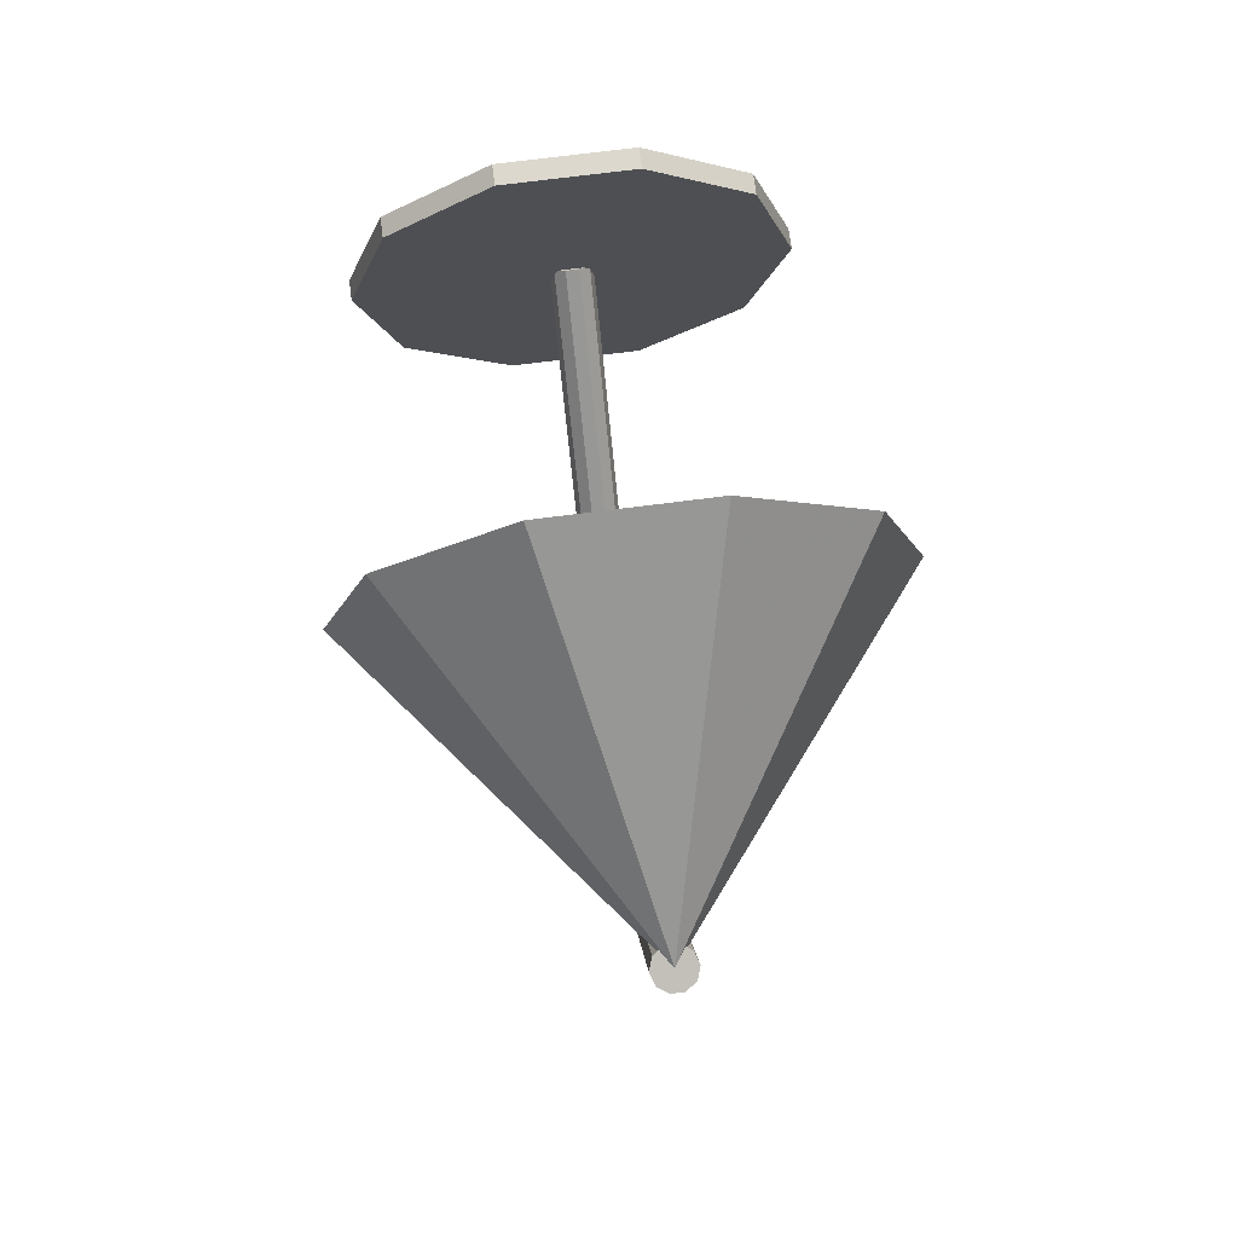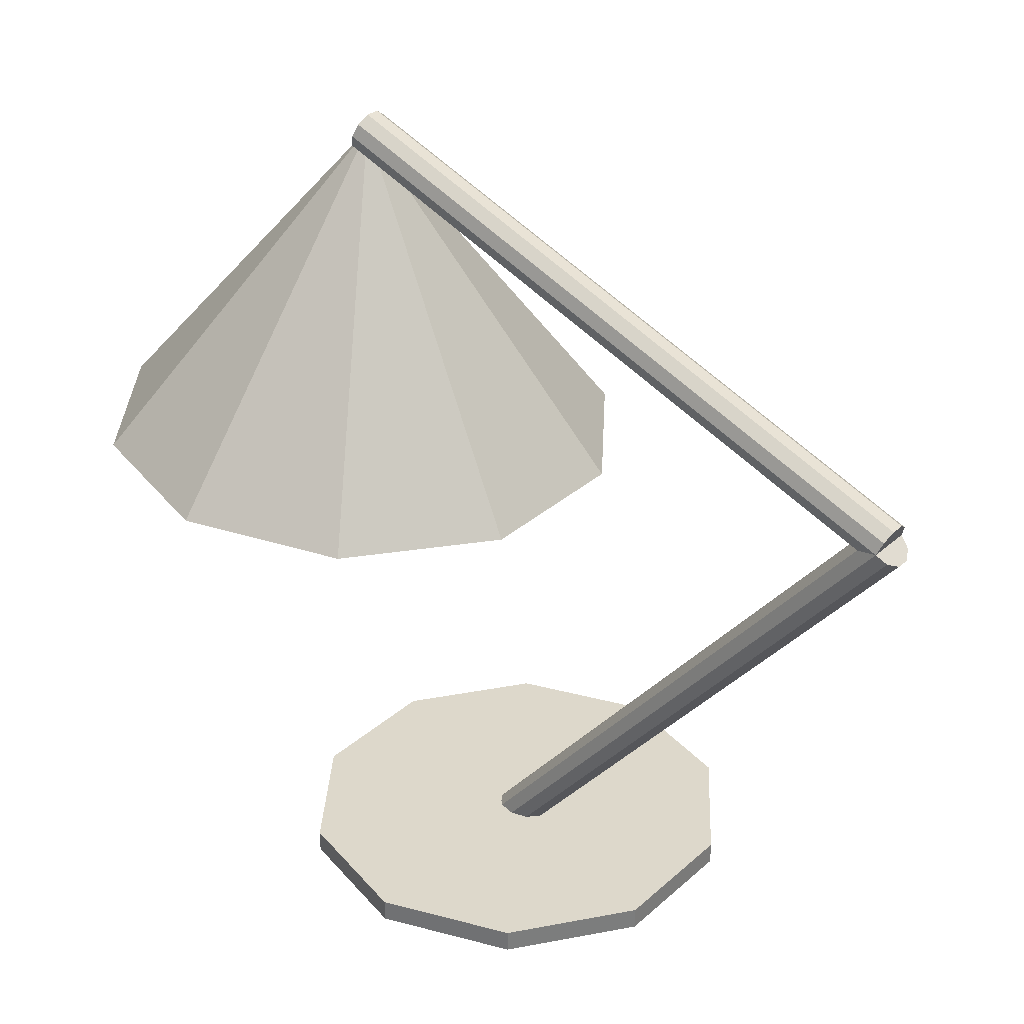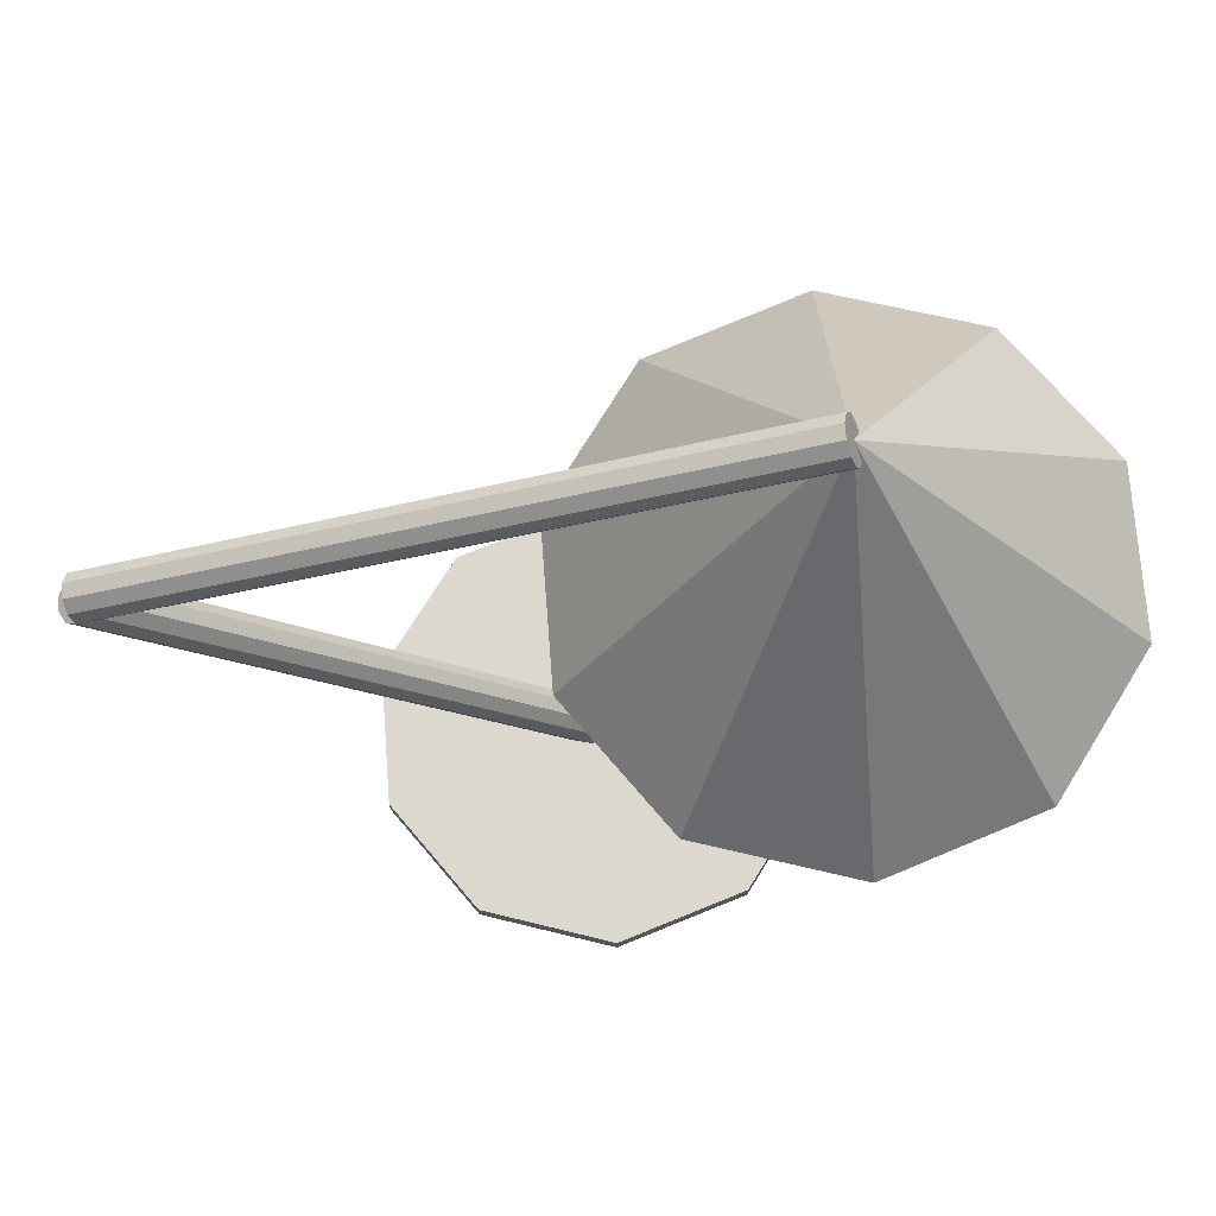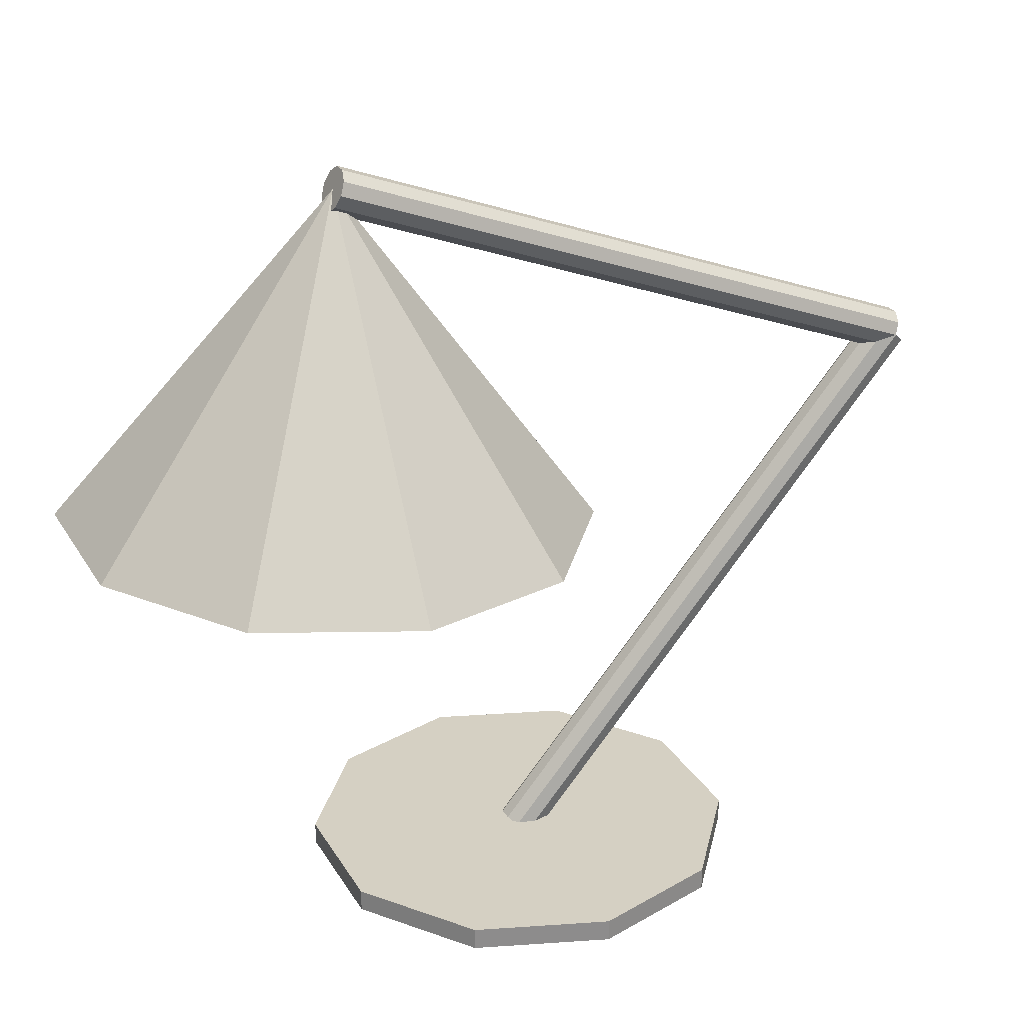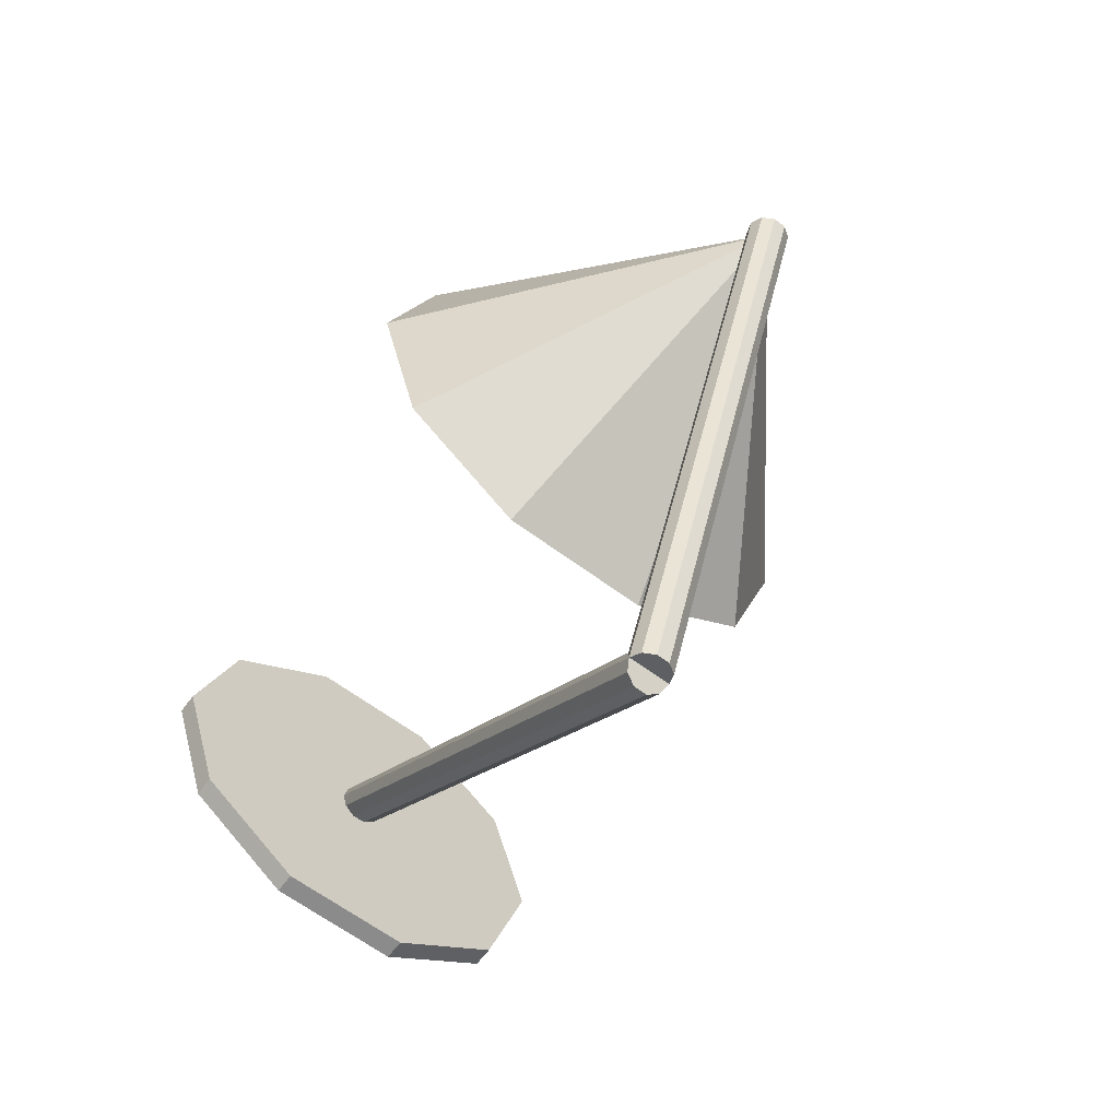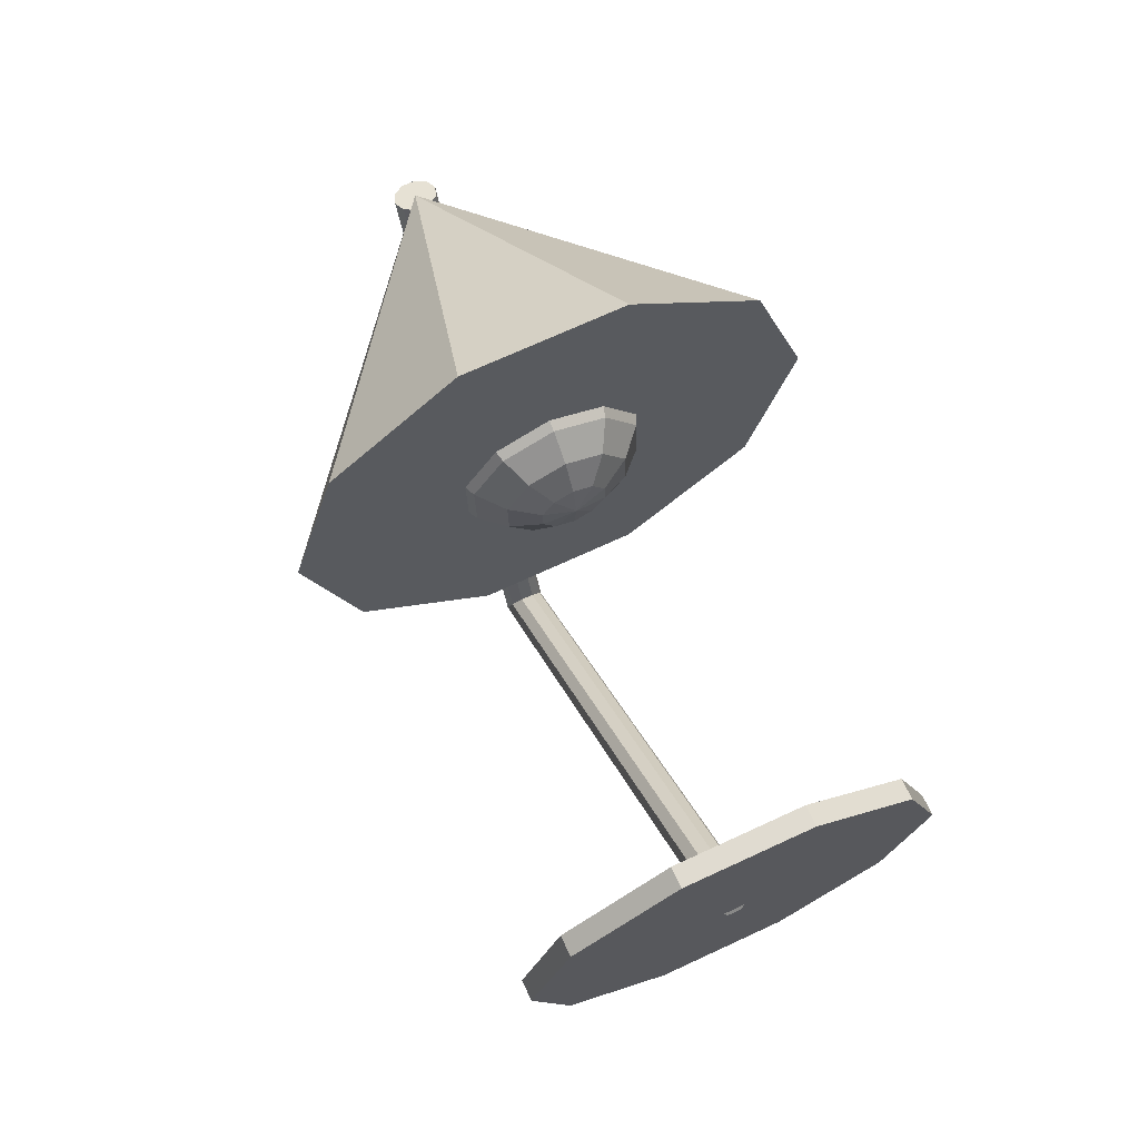
<metadata>
{"format":"obj","ext":"obj","renderer":"f3d","projection":"perspective","resolution":1024,"background":"white","views":[{"elev":72.4,"azim":172.7,"up":"+Z"},{"elev":31.2,"azim":128.8,"up":"+Y"},{"elev":72.5,"azim":-94.3,"up":"+Y"},{"elev":26.1,"azim":65.7,"up":"+Y"},{"elev":-64.0,"azim":143.2,"up":"+Z"},{"elev":70.0,"azim":-24.9,"up":"+Z"}]}
</metadata>
<code>
v 0.4924 0.05088 0.6283
v 0.4924 0.02762 0.6283
v 0.3042 0.02762 0.4915
v 0.3042 0.05088 0.4915
v 0.376 0.05088 0.7128
v 0.376 0.02762 0.7128
v 0.2323 0.05088 0.7128
v 0.2323 0.02762 0.7128
v 0.116 0.05088 0.6283
v 0.116 0.02762 0.6283
v 0.07153 0.05088 0.4915
v 0.07153 0.02762 0.4915
v 0.116 0.05088 0.3548
v 0.116 0.02762 0.3548
v 0.2323 0.05088 0.2703
v 0.2323 0.02762 0.2703
v 0.376 0.05088 0.2703
v 0.376 0.02762 0.2703
v 0.4924 0.05088 0.3548
v 0.4924 0.02762 0.3548
v 0.5368 0.05088 0.4915
v 0.5368 0.02762 0.4915
v 0.3274 0.573 0.04192
v 0.323 0.5818 0.05238
v 0.3274 0.03925 0.4915
v 0.323 0.04806 0.502
v 0.3042 0.03925 0.4915
v 0.3042 0.573 0.04192
v 0.3114 0.5873 0.05884
v 0.3114 0.05351 0.5084
v 0.297 0.5873 0.05884
v 0.297 0.05351 0.5084
v 0.2853 0.5818 0.05238
v 0.2853 0.04806 0.502
v 0.2809 0.573 0.04192
v 0.2809 0.03925 0.4915
v 0.2853 0.5642 0.03146
v 0.2853 0.03044 0.4811
v 0.297 0.5588 0.025
v 0.297 0.025 0.4746
v 0.3114 0.5588 0.025
v 0.3114 0.025 0.4746
v 0.323 0.5642 0.03146
v 0.323 0.03044 0.4811
v 0.3274 0.8259 0.6924
v 0.323 0.8132 0.6973
v 0.323 0.5603 0.04688
v 0.3042 0.8259 0.6924
v 0.3114 0.8053 0.7004
v 0.3114 0.5524 0.04994
v 0.297 0.8053 0.7004
v 0.297 0.5524 0.04994
v 0.2853 0.8132 0.6973
v 0.2853 0.5603 0.04688
v 0.2809 0.8259 0.6924
v 0.2853 0.8387 0.6874
v 0.2853 0.5858 0.03697
v 0.297 0.8465 0.6844
v 0.297 0.5937 0.0339
v 0.3114 0.8465 0.6844
v 0.3114 0.5937 0.0339
v 0.323 0.8387 0.6874
v 0.323 0.5858 0.03697
v 0.53 0.4856 0.8737
v 0.3042 0.4774 0.7098
v 0.3904 0.4907 0.975
v 0.2179 0.4907 0.975
v 0.07831 0.4856 0.8737
v 0.025 0.4774 0.7098
v 0.07831 0.4692 0.546
v 0.2179 0.4641 0.4447
v 0.3904 0.4641 0.4447
v 0.53 0.4692 0.546
v 0.5833 0.4774 0.7098
v 0.3042 0.6517 0.7011
v 0.3042 0.6478 0.7373
v 0.283 0.6474 0.7304
v 0.27 0.6465 0.7125
v 0.27 0.6454 0.6903
v 0.283 0.6445 0.6724
v 0.3042 0.6442 0.6655
v 0.3253 0.6445 0.6724
v 0.3383 0.6454 0.6903
v 0.3383 0.6465 0.7125
v 0.3253 0.6474 0.7304
v 0.3042 0.6329 0.7705
v 0.264 0.6322 0.7575
v 0.2391 0.6305 0.7233
v 0.2391 0.6284 0.6811
v 0.264 0.6267 0.647
v 0.3042 0.6261 0.6339
v 0.3443 0.6267 0.647
v 0.3692 0.6284 0.6811
v 0.3692 0.6305 0.7233
v 0.3443 0.6322 0.7575
v 0.3042 0.6085 0.7975
v 0.2488 0.6076 0.7795
v 0.2147 0.6052 0.7326
v 0.2147 0.6023 0.6745
v 0.2488 0.6 0.6275
v 0.3042 0.5991 0.6095
v 0.3595 0.6 0.6275
v 0.3937 0.6023 0.6745
v 0.3937 0.6052 0.7326
v 0.3595 0.6076 0.7795
v 0.3042 0.5769 0.8156
v 0.2391 0.5759 0.7945
v 0.199 0.5731 0.7393
v 0.199 0.5697 0.671
v 0.2391 0.5669 0.6157
v 0.3042 0.5659 0.5946
v 0.3692 0.5669 0.6157
v 0.4094 0.5697 0.671
v 0.4094 0.5731 0.7393
v 0.3692 0.5759 0.7945
v 0.3042 0.5413 0.8231
v 0.2358 0.5402 0.8009
v 0.1935 0.5373 0.7428
v 0.1935 0.5337 0.671
v 0.2358 0.5308 0.6129
v 0.3042 0.5297 0.5908
v 0.3725 0.5308 0.6129
v 0.4148 0.5337 0.671
v 0.4148 0.5373 0.7428
v 0.3725 0.5402 0.8009
v 0.3042 0.5051 0.8192
v 0.2391 0.5041 0.7981
v 0.199 0.5013 0.7429
v 0.199 0.4979 0.6746
v 0.2391 0.4951 0.6193
v 0.3042 0.4941 0.5982
v 0.3692 0.4951 0.6193
v 0.4094 0.4979 0.6746
v 0.4094 0.5013 0.7429
v 0.3692 0.5041 0.7981
v 0.3042 0.4719 0.8043
v 0.2488 0.471 0.7864
v 0.2147 0.4687 0.7394
v 0.2147 0.4658 0.6813
v 0.2488 0.4634 0.6343
v 0.3042 0.4625 0.6164
v 0.3595 0.4634 0.6343
v 0.3937 0.4658 0.6813
v 0.3937 0.4687 0.7394
v 0.3595 0.471 0.7864
v 0.3042 0.4449 0.7799
v 0.264 0.4443 0.7669
v 0.2391 0.4426 0.7327
v 0.2391 0.4405 0.6905
v 0.264 0.4387 0.6564
v 0.3042 0.4381 0.6433
v 0.3443 0.4387 0.6564
v 0.3692 0.4405 0.6905
v 0.3692 0.4426 0.7327
v 0.3443 0.4443 0.7669
v 0.3042 0.4268 0.7484
v 0.283 0.4265 0.7415
v 0.27 0.4256 0.7236
v 0.27 0.4245 0.7014
v 0.283 0.4236 0.6834
v 0.3042 0.4232 0.6766
v 0.3253 0.4236 0.6834
v 0.3383 0.4245 0.7014
v 0.3383 0.4256 0.7236
v 0.3253 0.4265 0.7415
v 0.3042 0.4193 0.7127
f 21 1 22
f 1 2 22
f 3 22 2
f 4 1 21
f 1 5 2
f 5 6 2
f 3 2 6
f 4 5 1
f 5 7 6
f 7 8 6
f 3 6 8
f 4 7 5
f 7 9 8
f 9 10 8
f 3 8 10
f 4 9 7
f 9 11 10
f 11 12 10
f 3 10 12
f 4 11 9
f 11 13 12
f 13 14 12
f 3 12 14
f 4 13 11
f 13 15 14
f 15 16 14
f 3 14 16
f 4 15 13
f 15 17 16
f 17 18 16
f 3 16 18
f 4 17 15
f 17 19 18
f 19 20 18
f 3 18 20
f 4 19 17
f 19 21 20
f 21 22 20
f 3 20 22
f 4 21 19
f 23 24 25
f 24 26 25
f 27 25 26
f 28 24 23
f 24 29 26
f 29 30 26
f 27 26 30
f 28 29 24
f 29 31 30
f 31 32 30
f 27 30 32
f 28 31 29
f 31 33 32
f 33 34 32
f 27 32 34
f 28 33 31
f 33 35 34
f 35 36 34
f 27 34 36
f 28 35 33
f 35 37 36
f 37 38 36
f 27 36 38
f 28 37 35
f 37 39 38
f 39 40 38
f 27 38 40
f 28 39 37
f 39 41 40
f 41 42 40
f 27 40 42
f 28 41 39
f 41 43 42
f 43 44 42
f 27 42 44
f 28 43 41
f 43 23 44
f 23 25 44
f 27 44 25
f 28 23 43
f 45 46 23
f 46 47 23
f 28 23 47
f 48 46 45
f 46 49 47
f 49 50 47
f 28 47 50
f 48 49 46
f 49 51 50
f 51 52 50
f 28 50 52
f 48 51 49
f 51 53 52
f 53 54 52
f 28 52 54
f 48 53 51
f 53 55 54
f 55 35 54
f 28 54 35
f 48 55 53
f 55 56 35
f 56 57 35
f 28 35 57
f 48 56 55
f 56 58 57
f 58 59 57
f 28 57 59
f 48 58 56
f 58 60 59
f 60 61 59
f 28 59 61
f 48 60 58
f 60 62 61
f 62 63 61
f 28 61 63
f 48 62 60
f 62 45 63
f 45 23 63
f 28 63 23
f 48 45 62
f 48 64 74
f 65 74 64
f 48 66 64
f 65 64 66
f 48 67 66
f 65 66 67
f 48 68 67
f 65 67 68
f 48 69 68
f 65 68 69
f 48 70 69
f 65 69 70
f 48 71 70
f 65 70 71
f 48 72 71
f 65 71 72
f 48 73 72
f 65 72 73
f 48 74 73
f 65 73 74
f 76 77 75
f 77 78 75
f 78 79 75
f 79 80 75
f 80 81 75
f 81 82 75
f 82 83 75
f 83 84 75
f 84 85 75
f 85 76 75
f 76 86 77
f 86 87 77
f 77 87 78
f 87 88 78
f 78 88 79
f 88 89 79
f 79 89 80
f 89 90 80
f 80 90 81
f 90 91 81
f 81 91 82
f 91 92 82
f 82 92 83
f 92 93 83
f 83 93 84
f 93 94 84
f 84 94 85
f 94 95 85
f 85 95 76
f 95 86 76
f 86 96 87
f 96 97 87
f 87 97 88
f 97 98 88
f 88 98 89
f 98 99 89
f 89 99 90
f 99 100 90
f 90 100 91
f 100 101 91
f 91 101 92
f 101 102 92
f 92 102 93
f 102 103 93
f 93 103 94
f 103 104 94
f 94 104 95
f 104 105 95
f 95 105 86
f 105 96 86
f 96 106 97
f 106 107 97
f 97 107 98
f 107 108 98
f 98 108 99
f 108 109 99
f 99 109 100
f 109 110 100
f 100 110 101
f 110 111 101
f 101 111 102
f 111 112 102
f 102 112 103
f 112 113 103
f 103 113 104
f 113 114 104
f 104 114 105
f 114 115 105
f 105 115 96
f 115 106 96
f 106 116 107
f 116 117 107
f 107 117 108
f 117 118 108
f 108 118 109
f 118 119 109
f 109 119 110
f 119 120 110
f 110 120 111
f 120 121 111
f 111 121 112
f 121 122 112
f 112 122 113
f 122 123 113
f 113 123 114
f 123 124 114
f 114 124 115
f 124 125 115
f 115 125 106
f 125 116 106
f 116 126 117
f 126 127 117
f 117 127 118
f 127 128 118
f 118 128 119
f 128 129 119
f 119 129 120
f 129 130 120
f 120 130 121
f 130 131 121
f 121 131 122
f 131 132 122
f 122 132 123
f 132 133 123
f 123 133 124
f 133 134 124
f 124 134 125
f 134 135 125
f 125 135 116
f 135 126 116
f 126 136 127
f 136 137 127
f 127 137 128
f 137 138 128
f 128 138 129
f 138 139 129
f 129 139 130
f 139 140 130
f 130 140 131
f 140 141 131
f 131 141 132
f 141 142 132
f 132 142 133
f 142 143 133
f 133 143 134
f 143 144 134
f 134 144 135
f 144 145 135
f 135 145 126
f 145 136 126
f 136 146 137
f 146 147 137
f 137 147 138
f 147 148 138
f 138 148 139
f 148 149 139
f 139 149 140
f 149 150 140
f 140 150 141
f 150 151 141
f 141 151 142
f 151 152 142
f 142 152 143
f 152 153 143
f 143 153 144
f 153 154 144
f 144 154 145
f 154 155 145
f 145 155 136
f 155 146 136
f 146 156 147
f 156 157 147
f 147 157 148
f 157 158 148
f 148 158 149
f 158 159 149
f 149 159 150
f 159 160 150
f 150 160 151
f 160 161 151
f 151 161 152
f 161 162 152
f 152 162 153
f 162 163 153
f 153 163 154
f 163 164 154
f 154 164 155
f 164 165 155
f 155 165 146
f 165 156 146
f 156 166 157
f 157 166 158
f 166 166 158
f 158 166 159
f 166 166 159
f 159 166 160
f 160 166 161
f 166 166 161
f 161 166 162
f 166 166 162
f 162 166 163
f 166 166 163
f 163 166 164
f 166 166 164
f 164 166 165
f 166 166 165
f 165 166 156
f 166 166 156

</code>
